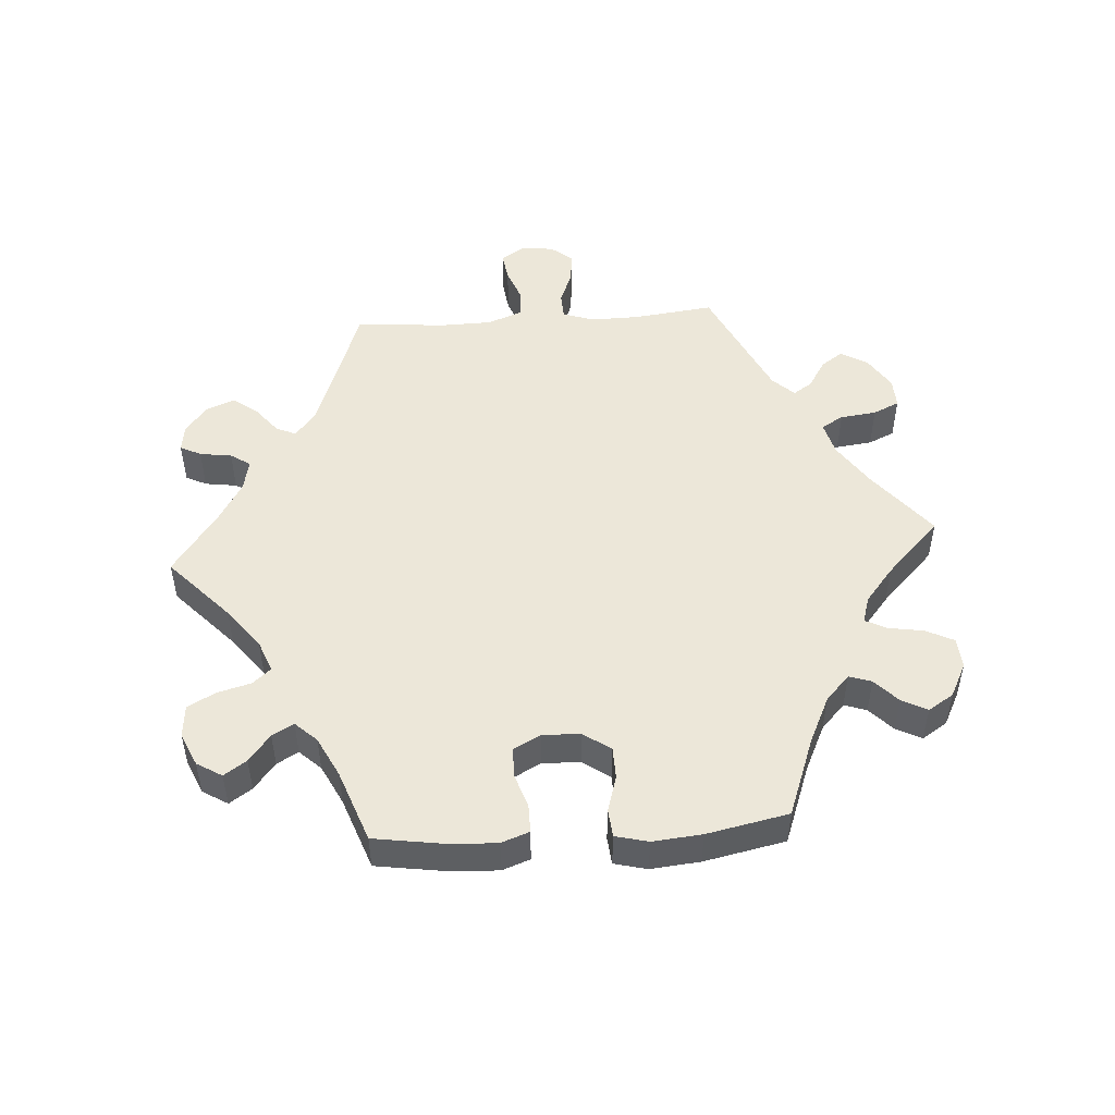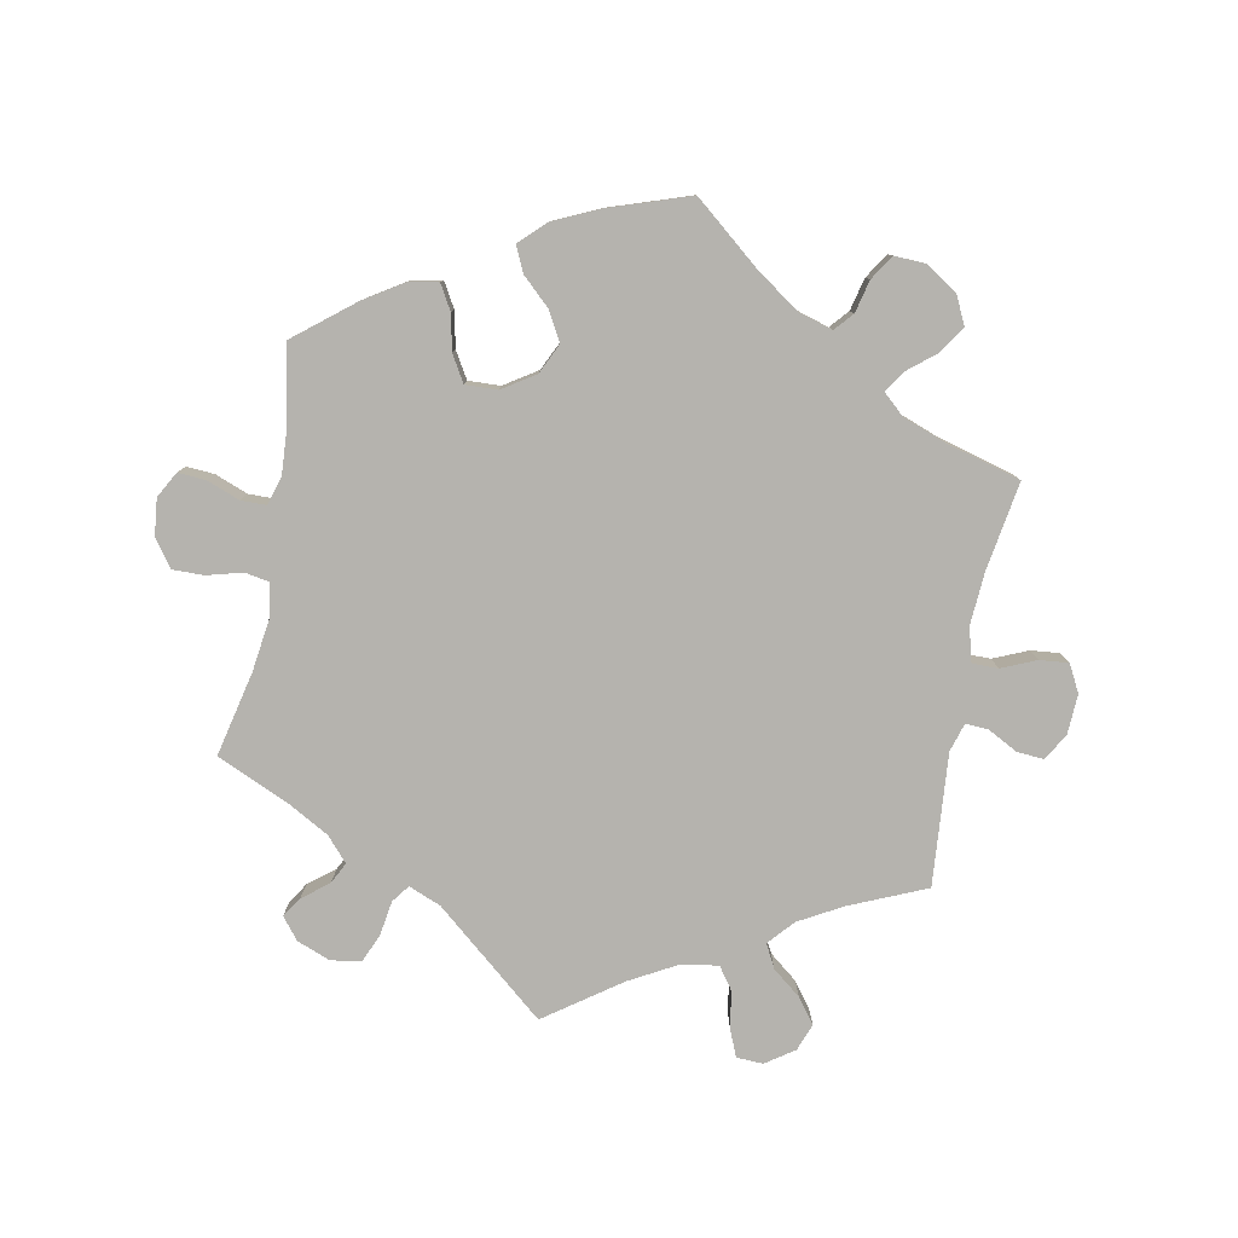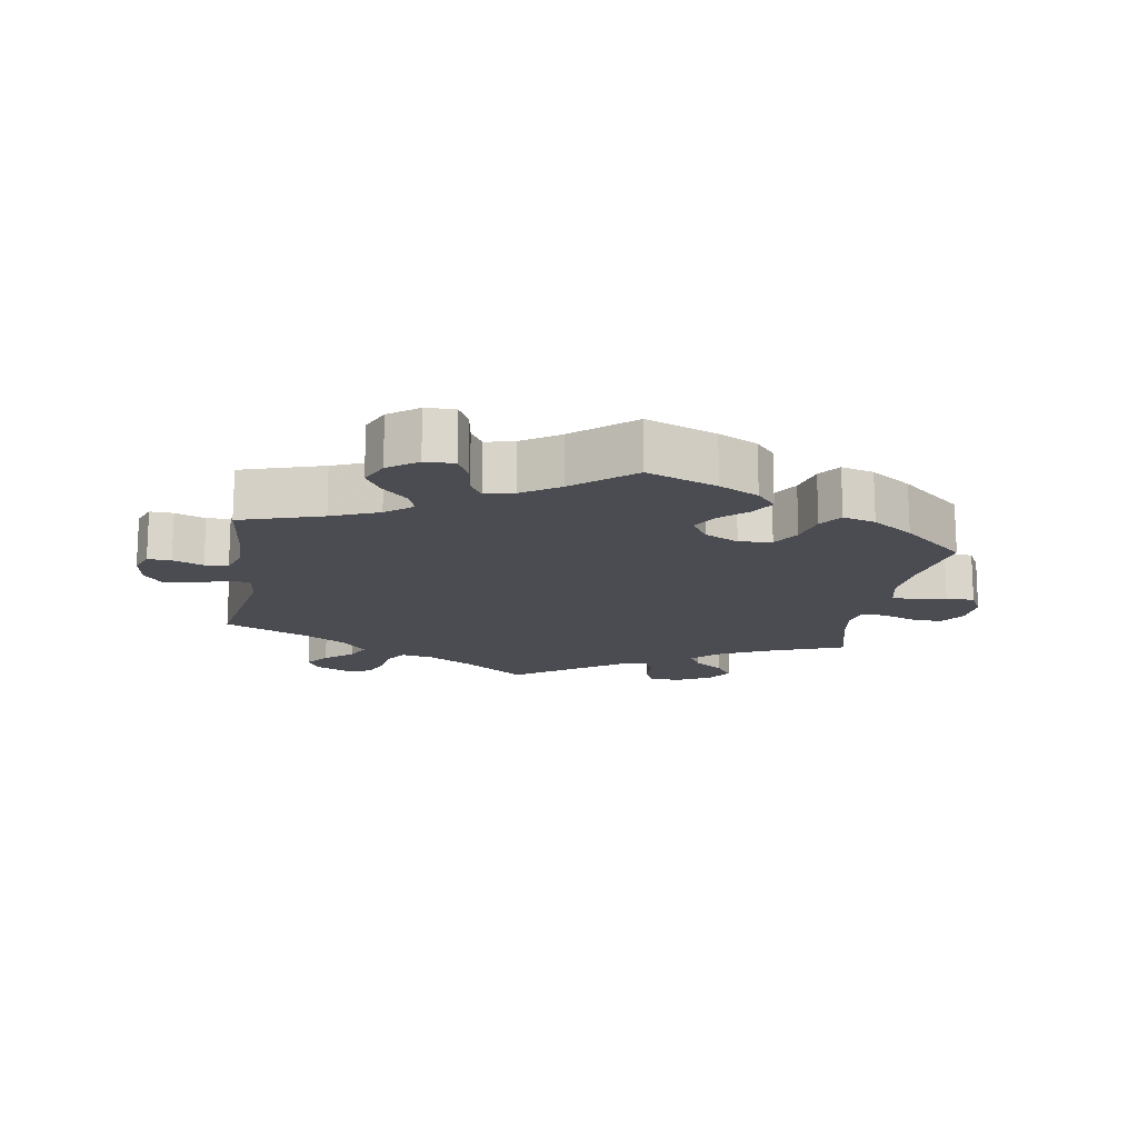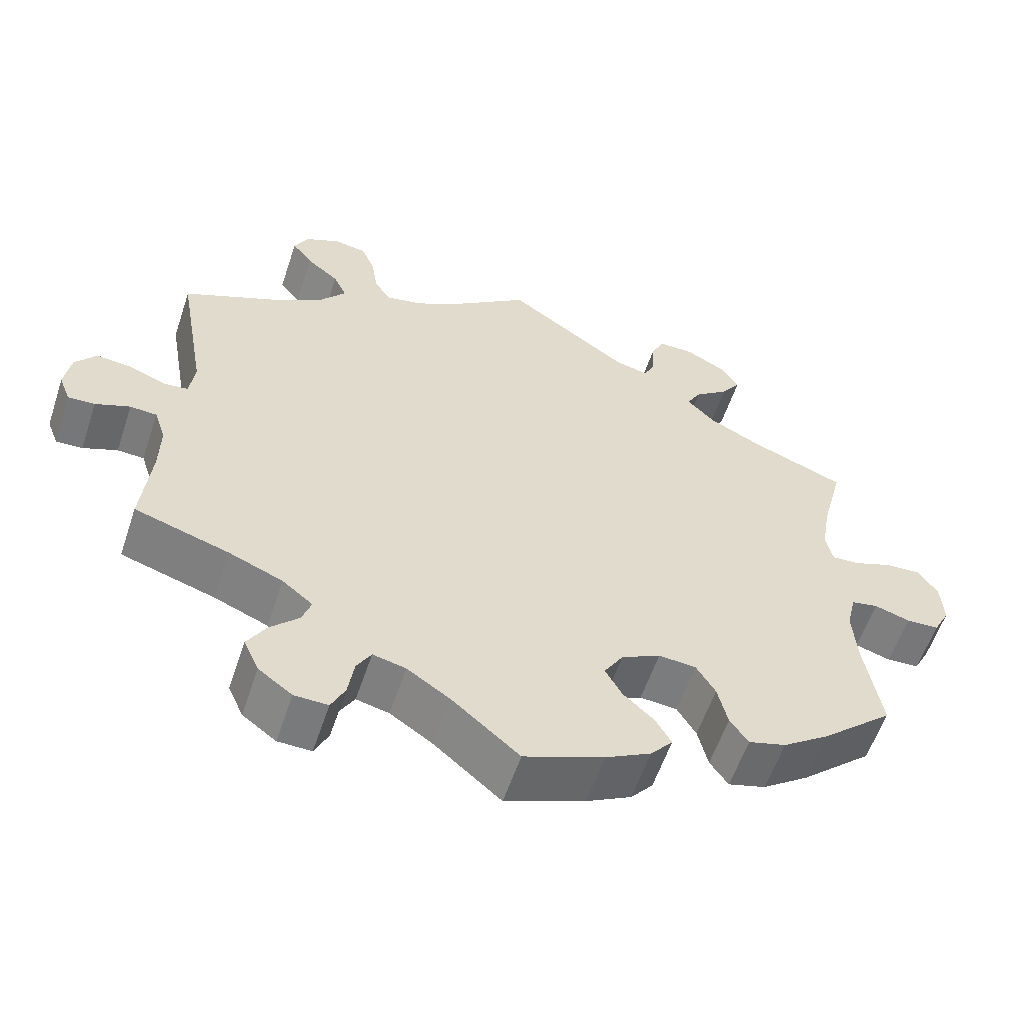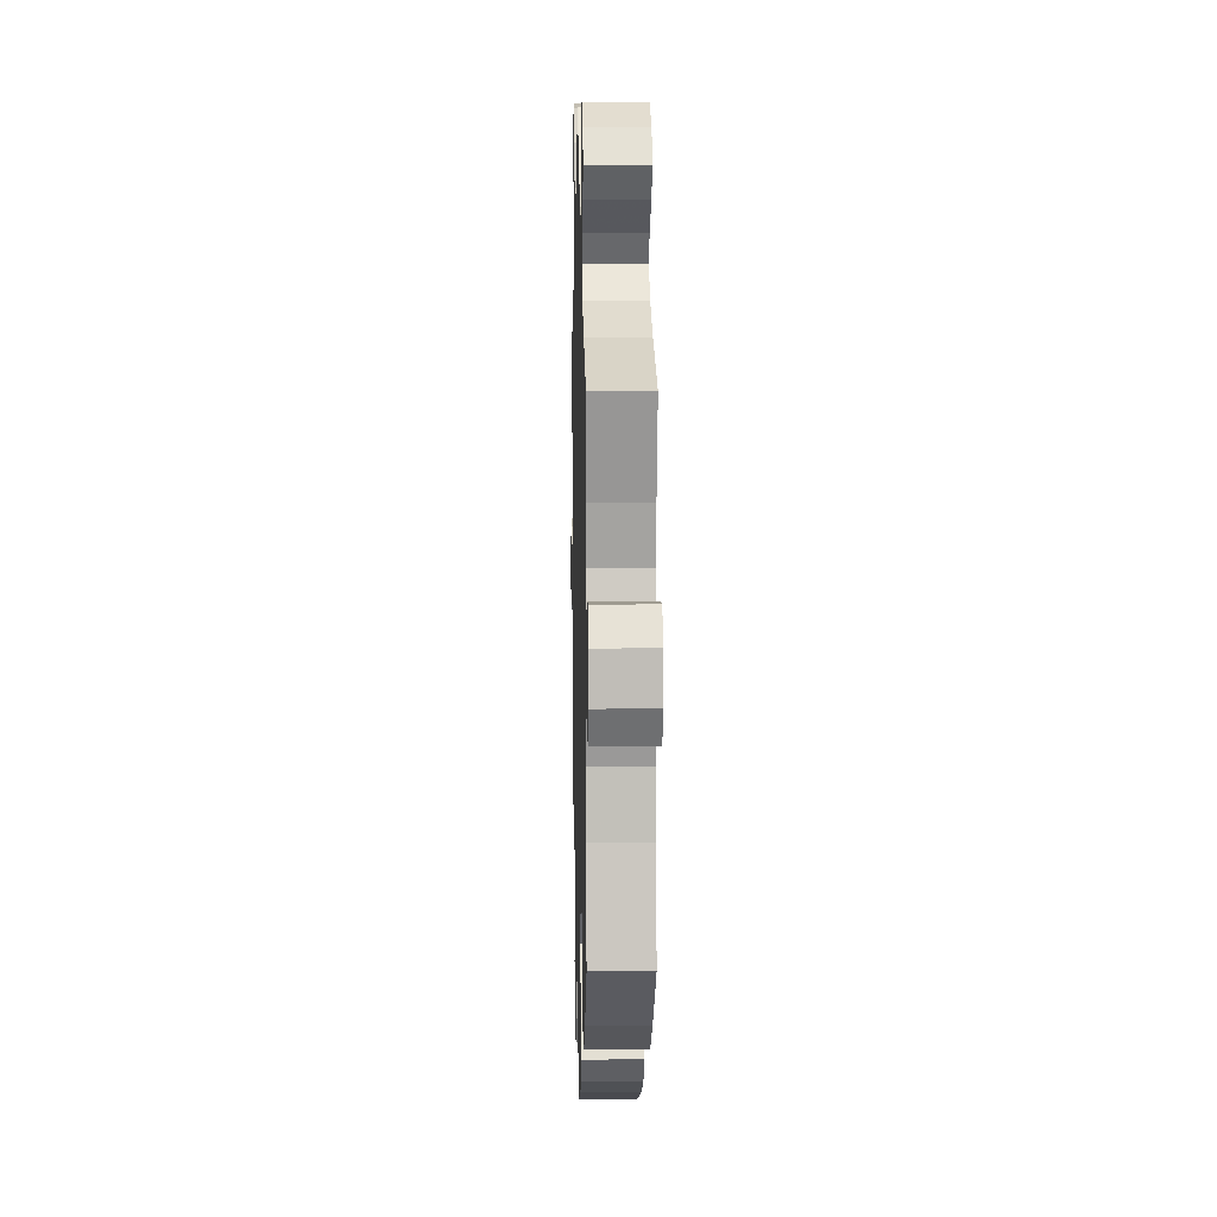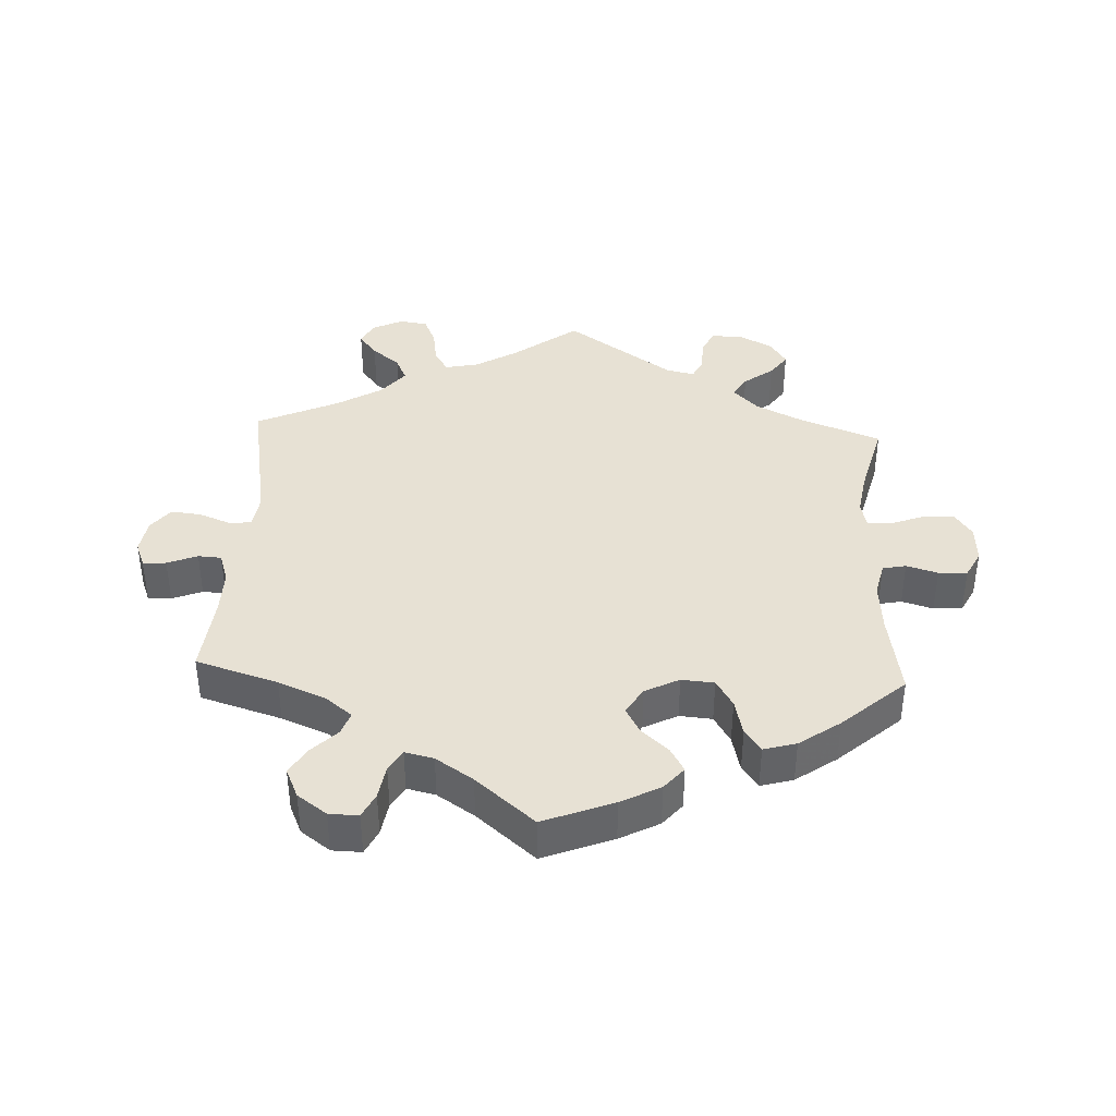
<metadata>
{"format":"obj","ext":"obj","renderer":"f3d","projection":"perspective","resolution":1024,"background":"white","views":[{"elev":50.1,"azim":-154.0,"up":"+Y"},{"elev":-79.9,"azim":-130.8,"up":"+Y"},{"elev":-15.4,"azim":170.9,"up":"+Y"},{"elev":-57.8,"azim":161.6,"up":"+Z"},{"elev":7.8,"azim":-91.5,"up":"+Z"},{"elev":39.5,"azim":-177.3,"up":"+Y"}]}
</metadata>
<code>
v 0.098 0.07 0.505
v 0.16 0.07 0.468
v 0.209 0.07 0.458
v 0.23 0.07 0.491
v 0.238 0.07 0.544
v 0.256 0.07 0.586
v 0.298 0.07 0.593
v 0.344 0.07 0.571
v 0.362 0.07 0.536
v 0.335 0.07 0.501
v 0.293 0.07 0.467
v 0.276 0.07 0.43
v 0.311 0.07 0.387
v 0.379 0.07 0.346
v 0.501 0.07 0.29
v 0.464 0.07 0.08
v 0.471 0.07 0.029
v 0.503 0.07 0.025
v 0.552 0.07 0.044
v 0.597 0.07 0.049
v 0.625 0.07 0.014
v 0.633 0.07 -0.038
v 0.618 0.07 -0.076
v 0.583 0.07 -0.074
v 0.538 0.07 -0.056
v 0.503 0.07 -0.058
v 0.488 0.07 -0.103
v 0.489 0.07 -0.171
v 0.501 0.07 -0.289
v 0.378 0.07 -0.327
v 0.307 0.07 -0.356
v 0.267 0.07 -0.388
v 0.279 0.07 -0.422
v 0.317 0.07 -0.46
v 0.341 0.07 -0.5
v 0.321 0.07 -0.544
v 0.277 0.07 -0.576
v 0.233 0.07 -0.577
v 0.215 0.07 -0.54
v 0.207 0.07 -0.489
v 0.188 0.07 -0.457
v 0.145 0.07 -0.467
v 0.089 0.07 -0.504
v 0.001 0.07 -0.578
v -0.104 0.07 -0.537
v -0.163 0.07 -0.506
v -0.192 0.07 -0.472
v -0.171 0.07 -0.436
v -0.131 0.07 -0.4
v -0.109 0.07 -0.361
v -0.134 0.07 -0.321
v -0.185 0.07 -0.295
v -0.234 0.07 -0.299
v -0.259 0.07 -0.34
v -0.272 0.07 -0.395
v -0.296 0.07 -0.429
v -0.345 0.07 -0.415
v -0.406 0.07 -0.372
v -0.5 0.07 -0.289
v -0.479 0.07 -0.163
v -0.473 0.07 -0.087
v -0.485 0.07 -0.036
v -0.52 0.07 -0.029
v -0.567 0.07 -0.043
v -0.61 0.07 -0.041
v -0.631 0.07 -0.001
v -0.628 0.07 0.056
v -0.602 0.07 0.094
v -0.555 0.07 0.091
v -0.505 0.07 0.072
v -0.469 0.07 0.07
v -0.46 0.07 0.111
v -0.471 0.07 0.177
v -0.5 0.07 0.289
v -0.377 0.07 0.336
v -0.308 0.07 0.37
v -0.271 0.07 0.407
v -0.29 0.07 0.44
v -0.334 0.07 0.473
v -0.359 0.07 0.508
v -0.335 0.07 0.546
v -0.283 0.07 0.573
v -0.237 0.07 0.573
v -0.22 0.07 0.537
v -0.218 0.07 0.487
v -0.203 0.07 0.457
v -0.16 0.07 0.467
v 0 0.07 0.578
v 0.098 0 0.505
v 0.16 0 0.468
v 0.209 0 0.458
v 0.23 0 0.491
v 0.238 0 0.544
v 0.256 0 0.586
v 0.298 0 0.593
v 0.344 0 0.571
v 0.362 0 0.536
v 0.335 0 0.501
v 0.293 0 0.467
v 0.276 0 0.43
v 0.311 0 0.387
v 0.379 0 0.346
v 0.501 0 0.29
v 0.464 0 0.08
v 0.471 0 0.029
v 0.503 0 0.025
v 0.552 0 0.044
v 0.597 0 0.049
v 0.625 0 0.014
v 0.633 0 -0.038
v 0.618 0 -0.076
v 0.583 0 -0.074
v 0.538 0 -0.056
v 0.503 0 -0.058
v 0.488 0 -0.103
v 0.489 0 -0.171
v 0.501 0 -0.289
v 0.378 0 -0.327
v 0.307 0 -0.356
v 0.267 0 -0.388
v 0.279 0 -0.422
v 0.317 0 -0.46
v 0.341 0 -0.5
v 0.321 0 -0.544
v 0.277 0 -0.576
v 0.233 0 -0.577
v 0.215 0 -0.54
v 0.207 0 -0.489
v 0.188 0 -0.457
v 0.145 0 -0.467
v 0.089 0 -0.504
v 0.001 0 -0.578
v -0.104 0 -0.537
v -0.163 0 -0.506
v -0.192 0 -0.472
v -0.171 0 -0.436
v -0.131 0 -0.4
v -0.109 0 -0.361
v -0.134 0 -0.321
v -0.185 0 -0.295
v -0.234 0 -0.299
v -0.259 0 -0.34
v -0.272 0 -0.395
v -0.296 0 -0.429
v -0.345 0 -0.415
v -0.406 0 -0.372
v -0.5 0 -0.289
v -0.479 0 -0.163
v -0.473 0 -0.087
v -0.485 0 -0.036
v -0.52 0 -0.029
v -0.567 0 -0.043
v -0.61 0 -0.041
v -0.631 0 -0.001
v -0.628 0 0.056
v -0.602 0 0.094
v -0.555 0 0.091
v -0.505 0 0.072
v -0.469 0 0.07
v -0.46 0 0.111
v -0.471 0 0.177
v -0.5 0 0.289
v -0.377 0 0.336
v -0.308 0 0.37
v -0.271 0 0.407
v -0.29 0 0.44
v -0.334 0 0.473
v -0.359 0 0.508
v -0.335 0 0.546
v -0.283 0 0.573
v -0.237 0 0.573
v -0.22 0 0.537
v -0.218 0 0.487
v -0.203 0 0.457
v -0.16 0 0.467
v 0 0 0.578
f 87 88 1
f 86 87 1 2
f 82 83 84 85
f 82 85 86
f 81 82 86
f 78 79 80 81
f 77 78 81 86
f 76 77 86 2
f 73 74 75
f 72 73 75 76
f 71 72 76 2
f 67 68 69 70
f 67 70 71
f 66 67 71
f 63 64 65 66
f 62 63 66 71
f 61 62 71 2
f 57 58 59 60
f 54 55 56 57
f 53 54 57 60
f 52 53 60 61
f 46 47 48 49
f 46 49 50
f 43 44 45 46
f 42 43 46 50
f 41 42 50 51
f 37 38 39 40
f 37 40 41
f 36 37 41
f 33 34 35 36
f 32 33 36 41
f 28 29 30
f 27 28 30 31
f 26 27 31 32
f 22 23 24 25
f 22 25 26
f 21 22 26
f 18 19 20 21
f 18 21 26
f 17 18 26 32
f 14 15 16
f 13 14 16 17
f 12 13 17 32
f 8 9 10 11
f 6 7 8 11
f 4 5 6 11
f 3 4 11 12
f 41 51 52 61
f 12 32 41 61
f 2 3 12 61
f 89 176 175
f 90 89 175 174
f 173 172 171 170
f 174 173 170
f 174 170 169
f 169 168 167 166
f 174 169 166 165
f 90 174 165 164
f 163 162 161
f 164 163 161 160
f 90 164 160 159
f 158 157 156 155
f 159 158 155
f 159 155 154
f 154 153 152 151
f 159 154 151 150
f 90 159 150 149
f 148 147 146 145
f 145 144 143 142
f 148 145 142 141
f 149 148 141 140
f 137 136 135 134
f 138 137 134
f 134 133 132 131
f 138 134 131 130
f 139 138 130 129
f 128 127 126 125
f 129 128 125
f 129 125 124
f 124 123 122 121
f 129 124 121 120
f 118 117 116
f 119 118 116 115
f 120 119 115 114
f 113 112 111 110
f 114 113 110
f 114 110 109
f 109 108 107 106
f 114 109 106
f 120 114 106 105
f 104 103 102
f 105 104 102 101
f 120 105 101 100
f 99 98 97 96
f 99 96 95 94
f 99 94 93 92
f 100 99 92 91
f 149 140 139 129
f 149 129 120 100
f 149 100 91 90
f 1 89 90 2
f 2 90 91 3
f 3 91 92 4
f 4 92 93 5
f 5 93 94 6
f 6 94 95 7
f 7 95 96 8
f 8 96 97 9
f 9 97 98 10
f 10 98 99 11
f 11 99 100 12
f 12 100 101 13
f 13 101 102 14
f 14 102 103 15
f 15 103 104 16
f 16 104 105 17
f 17 105 106 18
f 18 106 107 19
f 19 107 108 20
f 20 108 109 21
f 21 109 110 22
f 22 110 111 23
f 23 111 112 24
f 24 112 113 25
f 25 113 114 26
f 26 114 115 27
f 27 115 116 28
f 28 116 117 29
f 29 117 118 30
f 30 118 119 31
f 31 119 120 32
f 32 120 121 33
f 33 121 122 34
f 34 122 123 35
f 35 123 124 36
f 36 124 125 37
f 37 125 126 38
f 38 126 127 39
f 39 127 128 40
f 40 128 129 41
f 41 129 130 42
f 42 130 131 43
f 43 131 132 44
f 44 132 133 45
f 45 133 134 46
f 46 134 135 47
f 47 135 136 48
f 48 136 137 49
f 49 137 138 50
f 50 138 139 51
f 51 139 140 52
f 52 140 141 53
f 53 141 142 54
f 54 142 143 55
f 55 143 144 56
f 56 144 145 57
f 57 145 146 58
f 58 146 147 59
f 59 147 148 60
f 60 148 149 61
f 61 149 150 62
f 62 150 151 63
f 63 151 152 64
f 64 152 153 65
f 65 153 154 66
f 66 154 155 67
f 67 155 156 68
f 68 156 157 69
f 69 157 158 70
f 70 158 159 71
f 71 159 160 72
f 72 160 161 73
f 73 161 162 74
f 74 162 163 75
f 75 163 164 76
f 76 164 165 77
f 77 165 166 78
f 78 166 167 79
f 79 167 168 80
f 80 168 169 81
f 81 169 170 82
f 82 170 171 83
f 83 171 172 84
f 84 172 173 85
f 85 173 174 86
f 86 174 175 87
f 87 175 176 88
f 88 176 89 1

</code>
